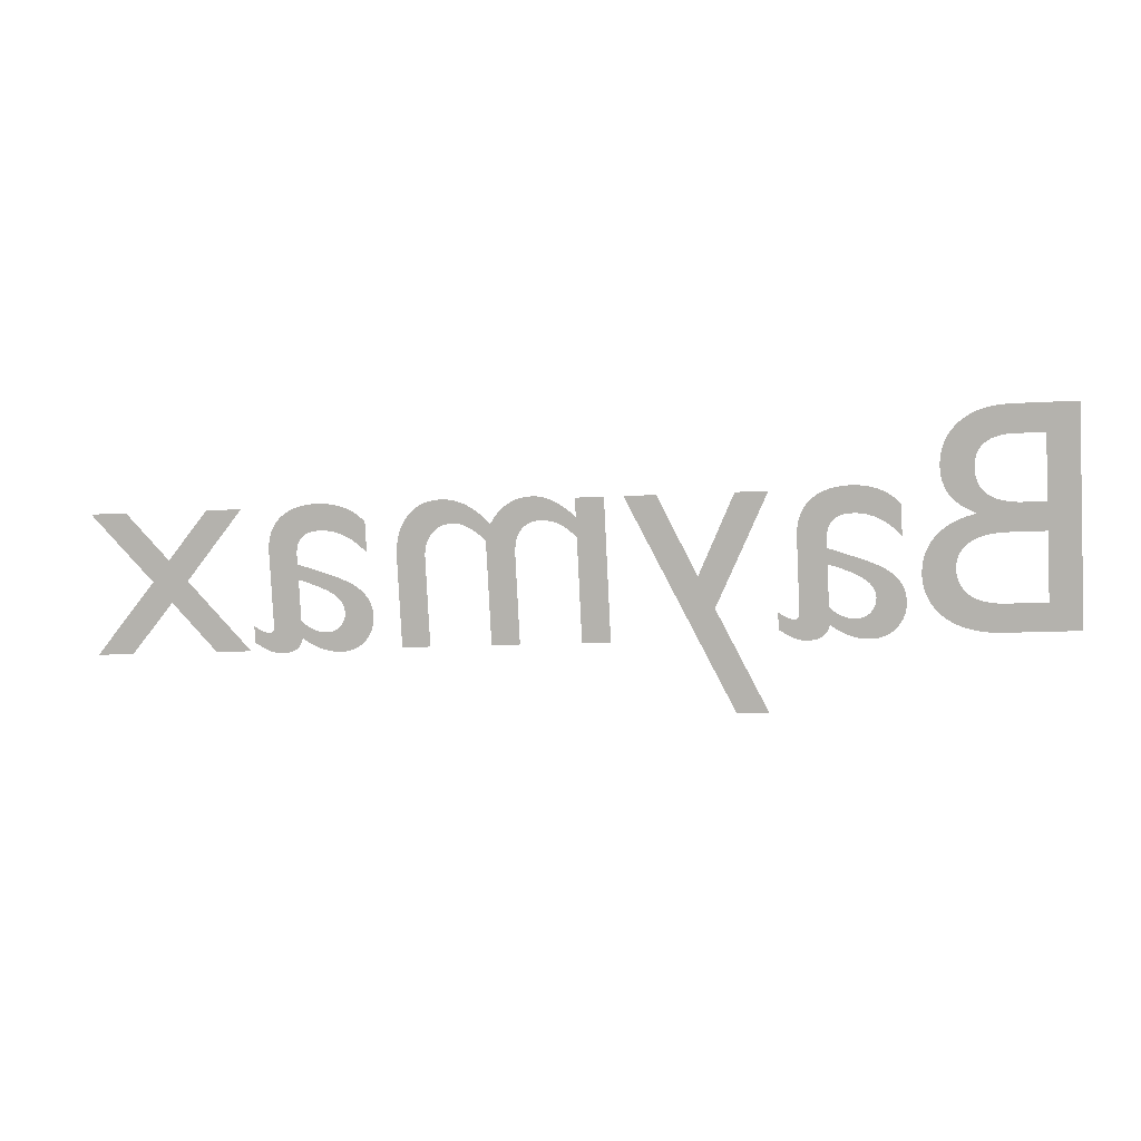
<metadata>
{"format":"obj","ext":"obj","renderer":"f3d","projection":"perspective","resolution":1024,"background":"white","views":[{"elev":-11.7,"azim":-171.7,"up":"+Y"}]}
</metadata>
<code>
o Text.001
v 3.1 22.92 -8.342
v 2.872 22.92 -8.342
v 2.616 22.63 -8.237
v 2.35 22.92 -8.342
v 2.126 22.92 -8.342
v 2.504 22.5 -8.191
v 2.126 22.08 -8.035
v 2.35 22.08 -8.035
v 2.616 22.38 -8.145
v 2.898 22.08 -8.035
v 3.126 22.08 -8.035
v 2.73 22.5 -8.191
v 2.094 22.23 -8.09
v 2.084 22.22 -8.087
v 2.074 22.21 -8.085
v 2.065 22.21 -8.083
v 2.056 22.2 -8.081
v 2.047 22.2 -8.079
v 2.039 22.19 -8.078
v 2.031 22.19 -8.076
v 2.023 22.19 -8.075
v 2.017 22.18 -8.074
v 2.01 22.18 -8.074
v 2.005 22.18 -8.073
v 2 22.18 -8.073
v 1.995 22.18 -8.073
v 1.99 22.18 -8.074
v 1.985 22.18 -8.074
v 1.981 22.18 -8.075
v 1.978 22.19 -8.076
v 1.975 22.19 -8.077
v 1.972 22.19 -8.078
v 1.97 22.2 -8.08
v 1.968 22.2 -8.082
v 1.967 22.21 -8.084
v 1.966 22.22 -8.086
v 1.966 22.22 -8.089
v 1.966 22.66 -8.247
v 1.963 22.7 -8.264
v 1.954 22.75 -8.279
v 1.941 22.78 -8.292
v 1.922 22.82 -8.304
v 1.899 22.84 -8.315
v 1.871 22.87 -8.324
v 1.84 22.89 -8.331
v 1.805 22.91 -8.337
v 1.768 22.92 -8.342
v 1.727 22.93 -8.345
v 1.685 22.93 -8.347
v 1.64 22.94 -8.348
v 1.608 22.94 -8.348
v 1.578 22.93 -8.347
v 1.548 22.93 -8.346
v 1.521 22.92 -8.344
v 1.494 22.92 -8.341
v 1.468 22.91 -8.338
v 1.444 22.9 -8.334
v 1.421 22.89 -8.33
v 1.4 22.87 -8.325
v 1.379 22.86 -8.319
v 1.36 22.84 -8.313
v 1.342 22.82 -8.306
v 1.342 22.64 -8.24
v 1.364 22.66 -8.248
v 1.386 22.68 -8.256
v 1.409 22.7 -8.263
v 1.432 22.72 -8.269
v 1.456 22.73 -8.274
v 1.48 22.74 -8.278
v 1.504 22.76 -8.282
v 1.528 22.76 -8.285
v 1.552 22.77 -8.288
v 1.577 22.77 -8.289
v 1.601 22.78 -8.29
v 1.626 22.78 -8.291
v 1.652 22.78 -8.29
v 1.675 22.77 -8.289
v 1.697 22.77 -8.288
v 1.716 22.76 -8.285
v 1.733 22.75 -8.282
v 1.748 22.74 -8.278
v 1.76 22.73 -8.273
v 1.77 22.72 -8.268
v 1.778 22.7 -8.261
v 1.784 22.68 -8.254
v 1.787 22.66 -8.246
v 1.788 22.63 -8.237
v 1.788 22.58 -8.22
v 1.63 22.53 -8.201
v 1.594 22.52 -8.197
v 1.557 22.51 -8.192
v 1.521 22.49 -8.187
v 1.487 22.48 -8.182
v 1.454 22.46 -8.175
v 1.423 22.44 -8.169
v 1.395 22.42 -8.161
v 1.371 22.4 -8.152
v 1.352 22.37 -8.142
v 1.337 22.34 -8.131
v 1.327 22.3 -8.118
v 1.324 22.27 -8.104
v 1.326 22.24 -8.094
v 1.331 22.21 -8.085
v 1.34 22.19 -8.075
v 1.352 22.16 -8.067
v 1.367 22.14 -8.059
v 1.385 22.12 -8.051
v 1.405 22.1 -8.045
v 1.428 22.09 -8.039
v 1.454 22.08 -8.035
v 1.482 22.07 -8.032
v 1.512 22.06 -8.029
v 1.544 22.06 -8.029
v 1.564 22.06 -8.029
v 1.585 22.06 -8.03
v 1.605 22.06 -8.031
v 1.626 22.07 -8.032
v 1.646 22.07 -8.034
v 1.667 22.08 -8.036
v 1.687 22.09 -8.039
v 1.707 22.1 -8.043
v 1.727 22.11 -8.046
v 1.747 22.12 -8.05
v 1.766 22.13 -8.055
v 1.786 22.15 -8.06
v 1.791 22.13 -8.055
v 1.796 22.12 -8.05
v 1.803 22.11 -8.046
v 1.811 22.1 -8.042
v 1.82 22.09 -8.039
v 1.831 22.08 -8.036
v 1.843 22.07 -8.034
v 1.856 22.07 -8.032
v 1.87 22.06 -8.031
v 1.886 22.06 -8.029
v 1.903 22.06 -8.029
v 1.922 22.06 -8.029
v 1.936 22.06 -8.029
v 1.948 22.06 -8.029
v 1.961 22.06 -8.03
v 1.973 22.06 -8.031
v 1.986 22.07 -8.032
v 1.998 22.07 -8.034
v 2.011 22.08 -8.036
v 2.025 22.08 -8.038
v 2.04 22.09 -8.041
v 2.057 22.1 -8.044
v 2.074 22.11 -8.048
v 2.094 22.12 -8.053
v 1.788 22.25 -8.097
v 1.776 22.24 -8.093
v 1.764 22.23 -8.09
v 1.751 22.22 -8.086
v 1.739 22.21 -8.084
v 1.726 22.2 -8.081
v 1.713 22.2 -8.079
v 1.7 22.19 -8.077
v 1.687 22.19 -8.075
v 1.673 22.18 -8.074
v 1.66 22.18 -8.073
v 1.646 22.18 -8.072
v 1.632 22.18 -8.072
v 1.614 22.18 -8.072
v 1.597 22.18 -8.073
v 1.581 22.19 -8.075
v 1.566 22.19 -8.077
v 1.552 22.2 -8.08
v 1.54 22.21 -8.084
v 1.53 22.22 -8.088
v 1.521 22.23 -8.092
v 1.514 22.25 -8.097
v 1.508 22.26 -8.103
v 1.505 22.28 -8.109
v 1.504 22.3 -8.115
v 1.507 22.32 -8.124
v 1.514 22.34 -8.132
v 1.527 22.36 -8.139
v 1.544 22.38 -8.146
v 1.565 22.4 -8.152
v 1.589 22.41 -8.158
v 1.617 22.43 -8.163
v 1.647 22.44 -8.168
v 1.679 22.46 -8.173
v 1.714 22.47 -8.178
v 1.75 22.48 -8.182
v 1.788 22.49 -8.187
v -0.152 22.92 -8.342
v -0.152 22.08 -8.035
v 0.026 22.08 -8.035
v 0.026 22.69 -8.258
v 0.04423 22.71 -8.265
v 0.06204 22.72 -8.271
v 0.07956 22.74 -8.276
v 0.09696 22.75 -8.281
v 0.1144 22.76 -8.285
v 0.132 22.77 -8.288
v 0.1499 22.78 -8.291
v 0.1684 22.79 -8.293
v 0.1874 22.79 -8.295
v 0.2073 22.79 -8.296
v 0.2281 22.79 -8.297
v 0.25 22.8 -8.297
v 0.2717 22.79 -8.296
v 0.2926 22.79 -8.295
v 0.3124 22.78 -8.293
v 0.3311 22.78 -8.289
v 0.3484 22.76 -8.285
v 0.364 22.75 -8.28
v 0.3778 22.73 -8.274
v 0.3896 22.71 -8.266
v 0.3991 22.69 -8.258
v 0.4061 22.66 -8.248
v 0.4105 22.63 -8.238
v 0.412 22.6 -8.226
v 0.412 22.08 -8.035
v 0.59 22.08 -8.035
v 0.59 22.69 -8.258
v 0.6063 22.7 -8.263
v 0.623 22.72 -8.269
v 0.6401 22.73 -8.274
v 0.6574 22.74 -8.278
v 0.6748 22.76 -8.282
v 0.6923 22.77 -8.286
v 0.7095 22.77 -8.289
v 0.7266 22.78 -8.292
v 0.7433 22.79 -8.294
v 0.7595 22.79 -8.296
v 0.7751 22.79 -8.297
v 0.79 22.8 -8.297
v 0.8151 22.79 -8.296
v 0.8392 22.79 -8.295
v 0.8621 22.78 -8.292
v 0.8836 22.77 -8.289
v 0.9034 22.76 -8.284
v 0.9213 22.74 -8.278
v 0.937 22.73 -8.272
v 0.9504 22.71 -8.264
v 0.9613 22.68 -8.256
v 0.9693 22.66 -8.246
v 0.9743 22.63 -8.236
v 0.976 22.6 -8.225
v 0.976 22.08 -8.035
v 1.154 22.08 -8.035
v 1.154 22.61 -8.228
v 1.152 22.65 -8.245
v 1.145 22.7 -8.262
v 1.133 22.74 -8.277
v 1.117 22.78 -8.291
v 1.097 22.81 -8.304
v 1.073 22.85 -8.315
v 1.046 22.87 -8.325
v 1.014 22.89 -8.333
v 0.9793 22.91 -8.34
v 0.9413 22.93 -8.344
v 0.9001 22.93 -8.347
v 0.856 22.94 -8.348
v 0.8247 22.93 -8.348
v 0.7947 22.93 -8.346
v 0.7661 22.92 -8.344
v 0.7387 22.92 -8.34
v 0.7124 22.9 -8.336
v 0.6873 22.89 -8.332
v 0.6631 22.88 -8.326
v 0.64 22.86 -8.32
v 0.6178 22.84 -8.314
v 0.5964 22.82 -8.307
v 0.5758 22.8 -8.3
v 0.556 22.78 -8.293
v 0.5403 22.81 -8.301
v 0.5232 22.83 -8.309
v 0.5048 22.85 -8.317
v 0.4852 22.87 -8.323
v 0.4643 22.88 -8.329
v 0.4422 22.9 -8.334
v 0.4191 22.91 -8.338
v 0.3948 22.92 -8.342
v 0.3695 22.93 -8.345
v 0.3433 22.93 -8.347
v 0.3161 22.94 -8.348
v 0.288 22.94 -8.348
v 0.267 22.94 -8.348
v 0.2458 22.93 -8.347
v 0.2246 22.93 -8.345
v 0.2032 22.92 -8.343
v 0.1817 22.91 -8.34
v 0.16 22.9 -8.337
v 0.1382 22.89 -8.333
v 0.1161 22.88 -8.328
v 0.09394 22.86 -8.322
v 0.07152 22.85 -8.316
v 0.04888 22.83 -8.309
v 0.026 22.81 -8.302
v 0.026 22.92 -8.342
v -0.27 22.92 -8.342
v -0.47 22.92 -8.342
v -0.702 22.44 -8.169
v -0.944 22.92 -8.342
v -1.146 22.92 -8.342
v -0.798 22.26 -8.101
v -1.104 21.64 -7.878
v -0.906 21.64 -7.878
v -1.178 22.23 -8.09
v -1.188 22.22 -8.087
v -1.198 22.21 -8.085
v -1.207 22.21 -8.083
v -1.216 22.2 -8.081
v -1.225 22.2 -8.079
v -1.233 22.19 -8.078
v -1.241 22.19 -8.076
v -1.249 22.19 -8.075
v -1.255 22.18 -8.074
v -1.262 22.18 -8.074
v -1.267 22.18 -8.073
v -1.272 22.18 -8.073
v -1.277 22.18 -8.073
v -1.282 22.18 -8.074
v -1.287 22.18 -8.074
v -1.291 22.18 -8.075
v -1.294 22.19 -8.076
v -1.297 22.19 -8.077
v -1.3 22.19 -8.078
v -1.302 22.2 -8.08
v -1.304 22.2 -8.082
v -1.305 22.21 -8.084
v -1.306 22.22 -8.086
v -1.306 22.22 -8.089
v -1.306 22.66 -8.247
v -1.309 22.7 -8.264
v -1.318 22.75 -8.279
v -1.331 22.78 -8.292
v -1.35 22.82 -8.304
v -1.373 22.84 -8.315
v -1.401 22.87 -8.324
v -1.432 22.89 -8.331
v -1.467 22.91 -8.337
v -1.504 22.92 -8.342
v -1.545 22.93 -8.345
v -1.587 22.93 -8.347
v -1.632 22.94 -8.348
v -1.664 22.94 -8.348
v -1.694 22.93 -8.347
v -1.724 22.93 -8.346
v -1.751 22.92 -8.344
v -1.778 22.92 -8.341
v -1.804 22.91 -8.338
v -1.828 22.9 -8.334
v -1.851 22.89 -8.33
v -1.872 22.87 -8.325
v -1.893 22.86 -8.319
v -1.912 22.84 -8.313
v -1.93 22.82 -8.306
v -1.93 22.64 -8.24
v -1.908 22.66 -8.248
v -1.886 22.68 -8.256
v -1.863 22.7 -8.263
v -1.84 22.72 -8.269
v -1.816 22.73 -8.274
v -1.792 22.74 -8.278
v -1.768 22.76 -8.282
v -1.744 22.76 -8.285
v -1.72 22.77 -8.288
v -1.695 22.77 -8.289
v -1.671 22.78 -8.29
v -1.646 22.78 -8.291
v -1.62 22.78 -8.29
v -1.597 22.77 -8.289
v -1.575 22.77 -8.288
v -1.556 22.76 -8.285
v -1.539 22.75 -8.282
v -1.524 22.74 -8.278
v -1.512 22.73 -8.273
v -1.502 22.72 -8.268
v -1.494 22.7 -8.261
v -1.488 22.68 -8.254
v -1.485 22.66 -8.246
v -1.484 22.63 -8.237
v -1.484 22.58 -8.22
v -1.642 22.53 -8.201
v -1.678 22.52 -8.197
v -1.715 22.51 -8.192
v -1.751 22.49 -8.187
v -1.785 22.48 -8.182
v -1.818 22.46 -8.175
v -1.849 22.44 -8.169
v -1.877 22.42 -8.161
v -1.901 22.4 -8.152
v -1.92 22.37 -8.142
v -1.935 22.34 -8.131
v -1.945 22.3 -8.118
v -1.948 22.27 -8.104
v -1.946 22.24 -8.094
v -1.941 22.21 -8.085
v -1.932 22.19 -8.075
v -1.92 22.16 -8.067
v -1.905 22.14 -8.059
v -1.887 22.12 -8.051
v -1.867 22.1 -8.045
v -1.844 22.09 -8.039
v -1.818 22.08 -8.035
v -1.79 22.07 -8.032
v -1.76 22.06 -8.029
v -1.728 22.06 -8.029
v -1.708 22.06 -8.029
v -1.687 22.06 -8.03
v -1.667 22.06 -8.031
v -1.646 22.07 -8.032
v -1.626 22.07 -8.034
v -1.605 22.08 -8.036
v -1.585 22.09 -8.039
v -1.565 22.1 -8.043
v -1.545 22.11 -8.046
v -1.525 22.12 -8.05
v -1.506 22.13 -8.055
v -1.486 22.15 -8.06
v -1.481 22.13 -8.055
v -1.476 22.12 -8.05
v -1.469 22.11 -8.046
v -1.461 22.1 -8.042
v -1.452 22.09 -8.039
v -1.441 22.08 -8.036
v -1.429 22.07 -8.034
v -1.416 22.07 -8.032
v -1.402 22.06 -8.031
v -1.386 22.06 -8.029
v -1.369 22.06 -8.029
v -1.35 22.06 -8.029
v -1.336 22.06 -8.029
v -1.324 22.06 -8.029
v -1.311 22.06 -8.03
v -1.299 22.06 -8.031
v -1.286 22.07 -8.032
v -1.274 22.07 -8.034
v -1.261 22.08 -8.036
v -1.247 22.08 -8.038
v -1.232 22.09 -8.041
v -1.215 22.1 -8.044
v -1.198 22.11 -8.048
v -1.178 22.12 -8.053
v -1.484 22.25 -8.097
v -1.496 22.24 -8.093
v -1.508 22.23 -8.09
v -1.521 22.22 -8.086
v -1.533 22.21 -8.084
v -1.546 22.2 -8.081
v -1.559 22.2 -8.079
v -1.572 22.19 -8.077
v -1.585 22.19 -8.075
v -1.599 22.18 -8.074
v -1.612 22.18 -8.073
v -1.626 22.18 -8.072
v -1.64 22.18 -8.072
v -1.658 22.18 -8.072
v -1.675 22.18 -8.073
v -1.691 22.19 -8.075
v -1.706 22.19 -8.077
v -1.72 22.2 -8.08
v -1.732 22.21 -8.084
v -1.742 22.22 -8.088
v -1.751 22.23 -8.092
v -1.758 22.25 -8.097
v -1.764 22.26 -8.103
v -1.767 22.28 -8.109
v -1.768 22.3 -8.115
v -1.765 22.32 -8.124
v -1.758 22.34 -8.132
v -1.745 22.36 -8.139
v -1.728 22.38 -8.146
v -1.707 22.4 -8.152
v -1.683 22.41 -8.158
v -1.655 22.43 -8.163
v -1.625 22.44 -8.168
v -1.593 22.46 -8.173
v -1.558 22.47 -8.178
v -1.522 22.48 -8.182
v -1.484 22.49 -8.187
v -2.976 22.08 -8.035
v -2.508 22.08 -8.035
v -2.427 22.08 -8.036
v -2.355 22.09 -8.04
v -2.291 22.11 -8.046
v -2.235 22.13 -8.054
v -2.186 22.16 -8.064
v -2.146 22.19 -8.076
v -2.112 22.22 -8.088
v -2.085 22.26 -8.102
v -2.065 22.3 -8.116
v -2.051 22.34 -8.13
v -2.043 22.38 -8.145
v -2.04 22.42 -8.159
v -2.043 22.46 -8.175
v -2.05 22.5 -8.189
v -2.063 22.54 -8.203
v -2.08 22.57 -8.216
v -2.101 22.61 -8.228
v -2.127 22.64 -8.239
v -2.158 22.66 -8.249
v -2.192 22.69 -8.258
v -2.231 22.71 -8.265
v -2.273 22.73 -8.272
v -2.319 22.74 -8.277
v -2.368 22.75 -8.281
v -2.368 22.76 -8.282
v -2.334 22.77 -8.288
v -2.303 22.79 -8.293
v -2.276 22.8 -8.3
v -2.251 22.82 -8.306
v -2.229 22.84 -8.314
v -2.211 22.86 -8.322
v -2.195 22.89 -8.33
v -2.182 22.91 -8.339
v -2.173 22.94 -8.349
v -2.166 22.97 -8.359
v -2.161 23 -8.371
v -2.16 23.03 -8.382
v -2.163 23.07 -8.397
v -2.171 23.11 -8.412
v -2.184 23.15 -8.426
v -2.204 23.19 -8.439
v -2.229 23.22 -8.452
v -2.26 23.25 -8.464
v -2.297 23.28 -8.474
v -2.34 23.31 -8.484
v -2.39 23.33 -8.491
v -2.447 23.34 -8.497
v -2.51 23.35 -8.5
v -2.58 23.36 -8.501
v -2.976 23.36 -8.501
v -2.78 23.19 -8.441
v -2.6 23.19 -8.441
v -2.558 23.19 -8.441
v -2.52 23.19 -8.439
v -2.487 23.18 -8.436
v -2.458 23.17 -8.432
v -2.434 23.15 -8.427
v -2.413 23.14 -8.422
v -2.397 23.12 -8.415
v -2.384 23.1 -8.409
v -2.374 23.08 -8.401
v -2.367 23.06 -8.393
v -2.363 23.04 -8.385
v -2.362 23.01 -8.376
v -2.364 22.98 -8.364
v -2.37 22.95 -8.353
v -2.38 22.92 -8.343
v -2.394 22.9 -8.335
v -2.411 22.88 -8.327
v -2.433 22.86 -8.32
v -2.459 22.84 -8.314
v -2.489 22.83 -8.31
v -2.523 22.82 -8.306
v -2.561 22.81 -8.304
v -2.604 22.81 -8.302
v -2.65 22.81 -8.302
v -2.78 22.81 -8.302
v -2.78 22.64 -8.241
v -2.544 22.64 -8.241
v -2.495 22.64 -8.241
v -2.45 22.64 -8.239
v -2.41 22.63 -8.236
v -2.374 22.62 -8.232
v -2.343 22.6 -8.227
v -2.316 22.59 -8.221
v -2.293 22.57 -8.214
v -2.275 22.55 -8.207
v -2.26 22.52 -8.198
v -2.25 22.5 -8.189
v -2.244 22.47 -8.179
v -2.242 22.44 -8.169
v -2.243 22.42 -8.16
v -2.248 22.4 -8.151
v -2.255 22.37 -8.143
v -2.267 22.35 -8.134
v -2.282 22.33 -8.126
v -2.302 22.31 -8.119
v -2.326 22.29 -8.112
v -2.356 22.27 -8.106
v -2.391 22.26 -8.102
v -2.433 22.25 -8.098
v -2.48 22.24 -8.096
v -2.534 22.24 -8.095
v -2.78 22.24 -8.095
f 6 4 5
f 6 3 4
f 3 1 2
f 3 12 1
f 6 12 3
f 7 12 6
f 7 9 12
f 9 11 12
f 7 8 9
f 10 11 9
f 51 49 50
f 52 49 51
f 52 48 49
f 53 48 52
f 54 48 53
f 54 47 48
f 55 47 54
f 55 46 47
f 56 46 55
f 57 46 56
f 57 45 46
f 58 45 57
f 58 44 45
f 59 44 58
f 60 44 59
f 60 43 44
f 61 43 60
f 61 42 43
f 62 42 61
f 63 64 62
f 64 65 62
f 65 66 62
f 66 67 62
f 67 68 62
f 68 69 62
f 69 70 62
f 70 71 62
f 71 72 62
f 72 73 62
f 73 42 62
f 73 74 42
f 74 75 42
f 75 41 42
f 75 76 41
f 76 40 41
f 77 40 76
f 78 40 77
f 79 40 78
f 80 40 79
f 81 40 80
f 81 39 40
f 82 39 81
f 83 39 82
f 84 39 83
f 84 38 39
f 85 38 84
f 86 38 85
f 86 37 38
f 87 37 86
f 88 37 87
f 89 186 88
f 186 37 88
f 90 186 89
f 91 186 90
f 92 186 91
f 93 186 92
f 93 185 186
f 150 37 186
f 93 184 185
f 94 184 93
f 94 183 184
f 95 183 94
f 95 182 183
f 96 182 95
f 96 181 182
f 96 180 181
f 97 180 96
f 97 179 180
f 98 179 97
f 98 178 179
f 98 177 178
f 99 177 98
f 99 176 177
f 99 175 176
f 100 175 99
f 100 174 175
f 101 174 100
f 101 173 174
f 101 172 173
f 102 172 101
f 102 171 172
f 102 170 171
f 151 37 150
f 103 170 102
f 152 37 151
f 103 169 170
f 153 37 152
f 14 149 13
f 153 36 37
f 103 168 169
f 15 149 14
f 154 36 153
f 154 35 36
f 16 149 15
f 104 168 103
f 104 167 168
f 154 34 35
f 155 34 154
f 17 149 16
f 155 33 34
f 156 33 155
f 18 149 17
f 104 166 167
f 156 32 33
f 19 149 18
f 157 32 156
f 157 31 32
f 20 149 19
f 104 165 166
f 157 30 31
f 158 30 157
f 21 149 20
f 158 29 30
f 105 165 104
f 22 149 21
f 105 164 165
f 159 29 158
f 159 28 29
f 23 149 22
f 159 27 28
f 24 149 23
f 160 27 159
f 160 26 27
f 25 149 24
f 160 25 26
f 105 163 164
f 160 149 25
f 161 149 160
f 105 162 163
f 162 149 161
f 105 125 162
f 125 149 162
f 106 125 105
f 106 124 125
f 126 149 125
f 107 124 106
f 107 123 124
f 127 149 126
f 127 148 149
f 108 123 107
f 108 122 123
f 128 148 127
f 128 147 148
f 108 121 122
f 129 147 128
f 109 121 108
f 129 146 147
f 109 120 121
f 130 146 129
f 130 145 146
f 110 120 109
f 110 119 120
f 131 145 130
f 131 144 145
f 110 118 119
f 132 144 131
f 132 143 144
f 111 118 110
f 111 117 118
f 133 143 132
f 133 142 143
f 111 116 117
f 133 141 142
f 134 141 133
f 112 116 111
f 134 140 141
f 112 115 116
f 135 140 134
f 135 139 140
f 112 114 115
f 136 139 135
f 113 114 112
f 136 138 139
f 137 138 136
f 281 279 280
f 257 255 256
f 282 279 281
f 282 278 279
f 258 255 257
f 258 254 255
f 283 278 282
f 283 277 278
f 259 254 258
f 284 277 283
f 284 276 277
f 259 253 254
f 260 253 259
f 285 276 284
f 188 293 187
f 188 292 293
f 285 275 276
f 261 253 260
f 286 275 285
f 261 252 253
f 286 274 275
f 287 274 286
f 262 252 261
f 287 273 274
f 262 251 252
f 288 273 287
f 263 251 262
f 288 272 273
f 289 272 288
f 264 251 263
f 264 250 251
f 289 271 272
f 290 271 289
f 265 250 264
f 290 270 271
f 291 270 290
f 265 249 250
f 266 249 265
f 291 269 270
f 292 269 291
f 267 249 266
f 267 229 249
f 229 248 249
f 188 190 292
f 190 191 292
f 191 192 292
f 192 193 292
f 193 194 292
f 194 195 292
f 195 196 292
f 196 197 292
f 197 198 292
f 198 199 292
f 199 200 292
f 200 201 292
f 201 269 292
f 201 202 269
f 202 268 269
f 268 228 267
f 228 229 267
f 203 268 202
f 230 248 229
f 268 227 228
f 204 268 203
f 231 248 230
f 268 226 227
f 205 268 204
f 232 248 231
f 268 225 226
f 206 268 205
f 206 225 268
f 233 248 232
f 206 224 225
f 233 247 248
f 207 224 206
f 207 223 224
f 234 247 233
f 207 222 223
f 208 222 207
f 235 247 234
f 208 221 222
f 209 221 208
f 236 247 235
f 209 220 221
f 236 246 247
f 210 220 209
f 210 219 220
f 237 246 236
f 210 218 219
f 211 218 210
f 238 246 237
f 211 217 218
f 238 245 246
f 212 217 211
f 188 189 190
f 212 216 217
f 239 245 238
f 213 216 212
f 240 245 239
f 240 244 245
f 214 216 213
f 241 244 240
f 241 243 244
f 215 216 214
f 242 243 241
f 299 297 298
f 299 296 297
f 296 294 295
f 296 301 294
f 299 301 296
f 300 301 299
f 340 338 339
f 341 338 340
f 341 337 338
f 342 337 341
f 343 337 342
f 343 336 337
f 344 336 343
f 344 335 336
f 345 335 344
f 346 335 345
f 346 334 335
f 347 334 346
f 347 333 334
f 348 333 347
f 349 333 348
f 349 332 333
f 350 332 349
f 350 331 332
f 351 331 350
f 352 353 351
f 353 354 351
f 354 355 351
f 355 356 351
f 356 357 351
f 357 358 351
f 358 359 351
f 359 360 351
f 360 361 351
f 361 362 351
f 362 331 351
f 362 363 331
f 363 364 331
f 364 330 331
f 364 365 330
f 365 329 330
f 366 329 365
f 367 329 366
f 368 329 367
f 369 329 368
f 370 329 369
f 370 328 329
f 371 328 370
f 372 328 371
f 373 328 372
f 373 327 328
f 374 327 373
f 375 327 374
f 375 326 327
f 376 326 375
f 377 326 376
f 378 475 377
f 475 326 377
f 379 475 378
f 380 475 379
f 381 475 380
f 382 475 381
f 382 474 475
f 439 326 475
f 382 473 474
f 383 473 382
f 383 472 473
f 384 472 383
f 384 471 472
f 385 471 384
f 385 470 471
f 385 469 470
f 386 469 385
f 386 468 469
f 387 468 386
f 387 467 468
f 387 466 467
f 388 466 387
f 388 465 466
f 388 464 465
f 389 464 388
f 389 463 464
f 390 463 389
f 390 462 463
f 390 461 462
f 391 461 390
f 391 460 461
f 391 459 460
f 440 326 439
f 392 459 391
f 441 326 440
f 392 458 459
f 442 326 441
f 303 438 302
f 442 325 326
f 392 457 458
f 304 438 303
f 443 325 442
f 443 324 325
f 305 438 304
f 393 457 392
f 393 456 457
f 443 323 324
f 444 323 443
f 306 438 305
f 444 322 323
f 445 322 444
f 307 438 306
f 393 455 456
f 445 321 322
f 308 438 307
f 446 321 445
f 446 320 321
f 309 438 308
f 393 454 455
f 446 319 320
f 447 319 446
f 310 438 309
f 447 318 319
f 394 454 393
f 311 438 310
f 394 453 454
f 448 318 447
f 448 317 318
f 312 438 311
f 448 316 317
f 313 438 312
f 449 316 448
f 449 315 316
f 314 438 313
f 449 314 315
f 394 452 453
f 449 438 314
f 450 438 449
f 394 451 452
f 451 438 450
f 394 414 451
f 414 438 451
f 395 414 394
f 395 413 414
f 415 438 414
f 396 413 395
f 396 412 413
f 416 438 415
f 416 437 438
f 397 412 396
f 397 411 412
f 417 437 416
f 417 436 437
f 397 410 411
f 418 436 417
f 398 410 397
f 418 435 436
f 398 409 410
f 419 435 418
f 419 434 435
f 399 409 398
f 399 408 409
f 420 434 419
f 420 433 434
f 399 407 408
f 421 433 420
f 421 432 433
f 400 407 399
f 400 406 407
f 422 432 421
f 422 431 432
f 400 405 406
f 422 430 431
f 423 430 422
f 401 405 400
f 423 429 430
f 401 404 405
f 424 429 423
f 424 428 429
f 401 403 404
f 425 428 424
f 402 403 401
f 425 427 428
f 426 427 425
f 476 528 527
f 528 526 527
f 528 525 526
f 528 524 525
f 528 523 524
f 528 522 523
f 528 521 522
f 528 520 521
f 528 519 520
f 528 529 519
f 529 518 519
f 476 554 528
f 530 518 529
f 531 518 530
f 531 517 518
f 532 517 531
f 533 517 532
f 534 517 533
f 535 517 534
f 535 516 517
f 536 516 535
f 537 516 536
f 537 515 516
f 538 515 537
f 539 515 538
f 539 514 515
f 540 514 539
f 541 514 540
f 541 513 514
f 542 513 541
f 542 512 513
f 543 512 542
f 543 511 512
f 544 511 543
f 544 510 511
f 545 510 544
f 545 509 510
f 546 509 545
f 546 508 509
f 547 508 546
f 547 507 508
f 548 507 547
f 549 507 548
f 549 506 507
f 550 506 549
f 550 505 506
f 551 505 550
f 552 505 551
f 553 505 552
f 476 555 554
f 555 553 554
f 555 505 553
f 555 504 505
f 555 503 504
f 555 502 503
f 555 501 502
f 555 500 501
f 555 499 500
f 555 498 499
f 555 497 498
f 555 496 497
f 555 556 496
f 556 495 496
f 476 581 555
f 557 495 556
f 558 495 557
f 559 495 558
f 559 494 495
f 560 494 559
f 561 494 560
f 561 493 494
f 562 493 561
f 563 493 562
f 563 492 493
f 564 492 563
f 565 492 564
f 565 491 492
f 566 491 565
f 566 490 491
f 567 490 566
f 568 490 567
f 568 489 490
f 569 489 568
f 570 489 569
f 570 488 489
f 571 488 570
f 571 487 488
f 572 487 571
f 573 487 572
f 573 486 487
f 574 486 573
f 575 486 574
f 575 485 486
f 576 485 575
f 577 485 576
f 578 485 577
f 578 484 485
f 579 484 578
f 580 484 579
f 476 580 581
f 476 484 580
f 476 483 484
f 476 482 483
f 476 481 482
f 476 480 481
f 476 479 480
f 476 478 479
f 476 477 478

</code>
